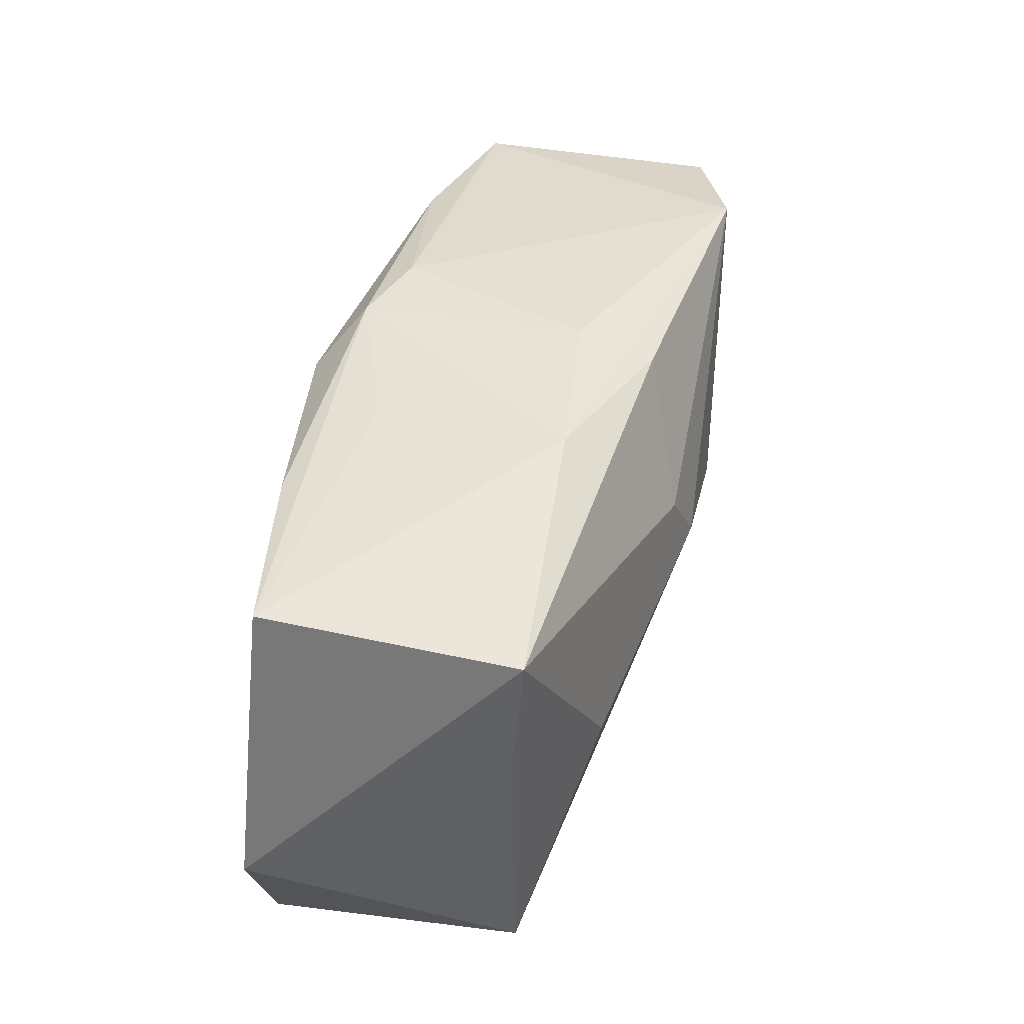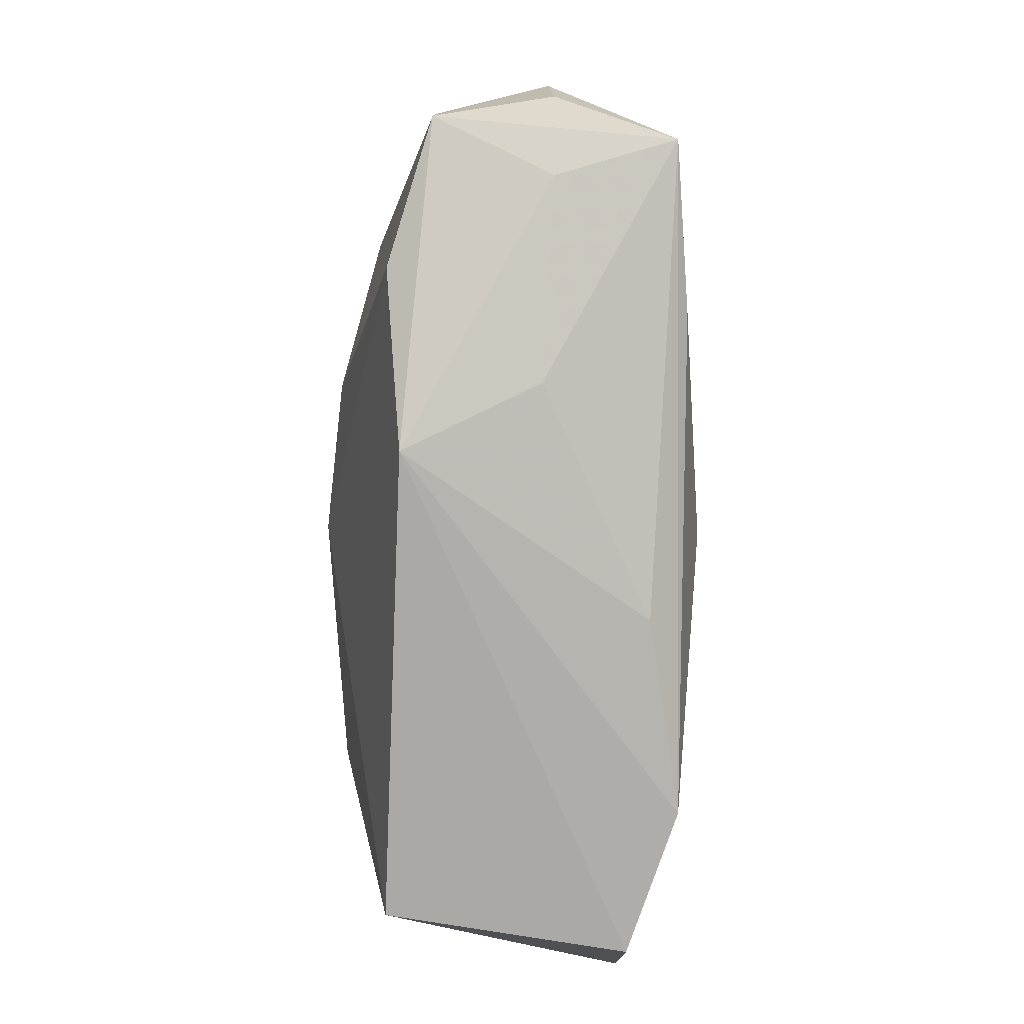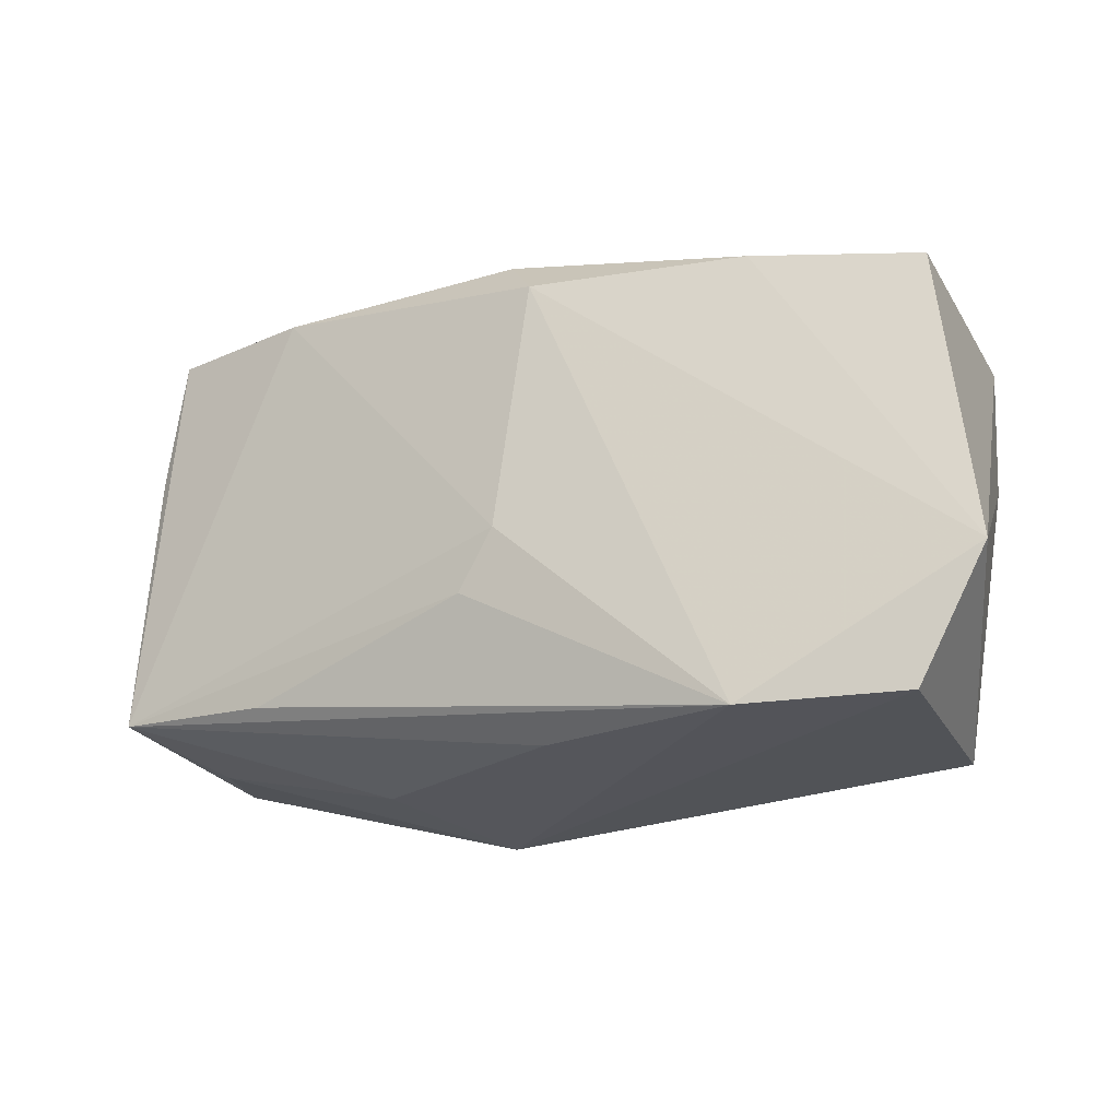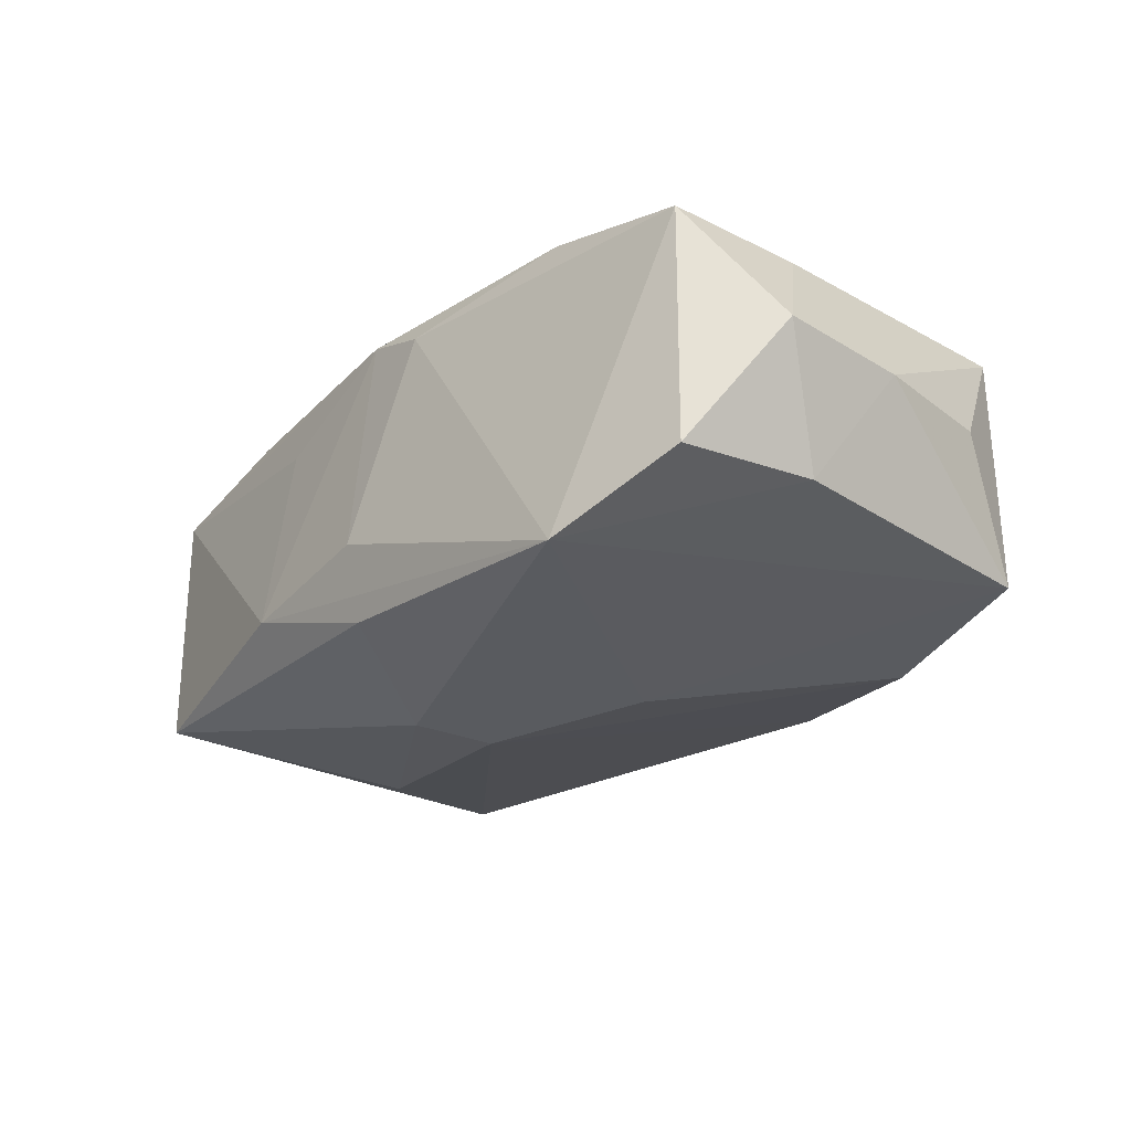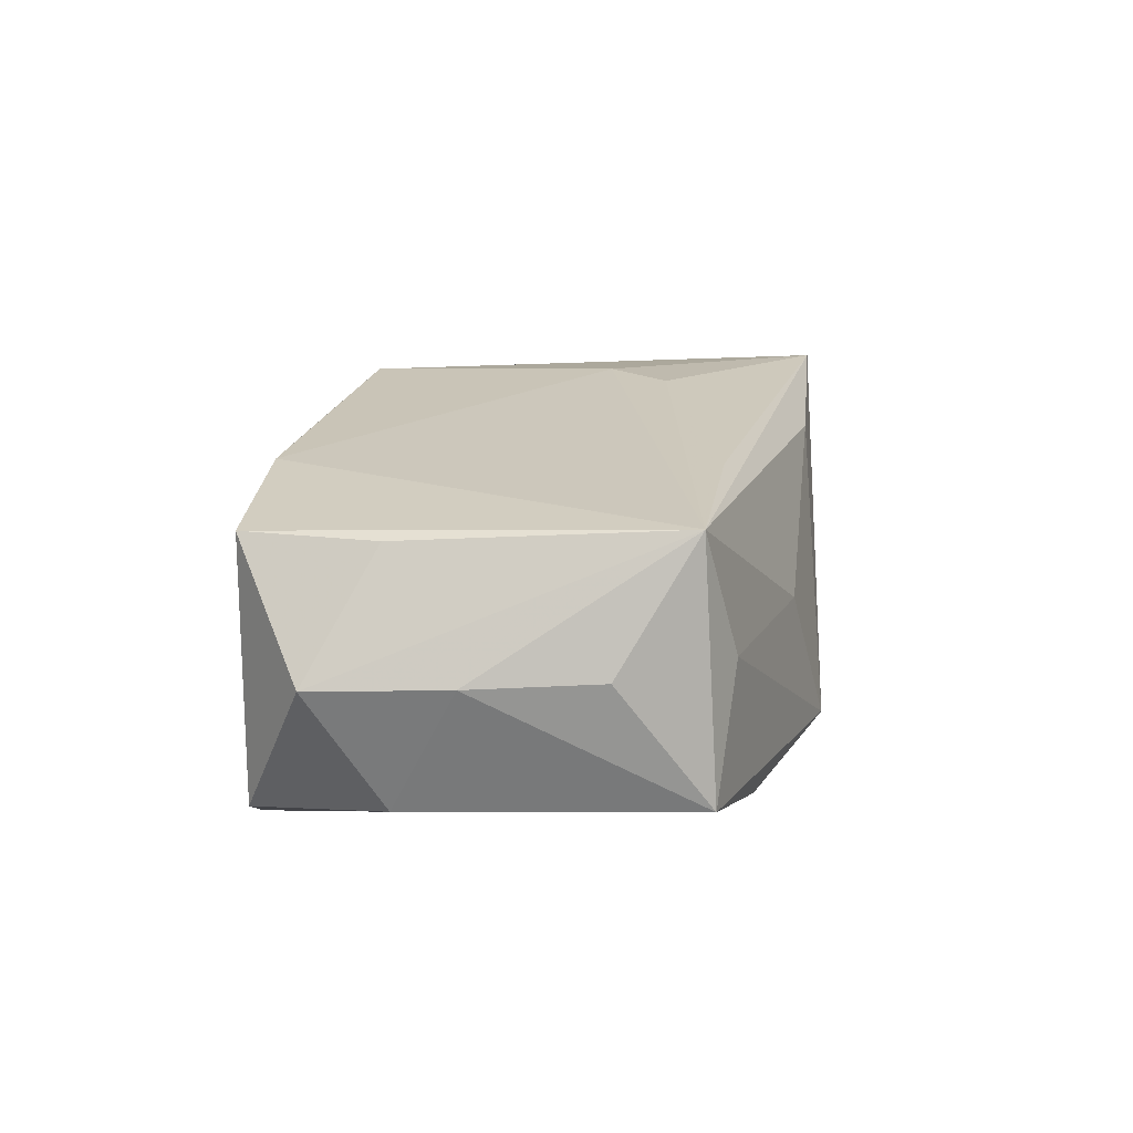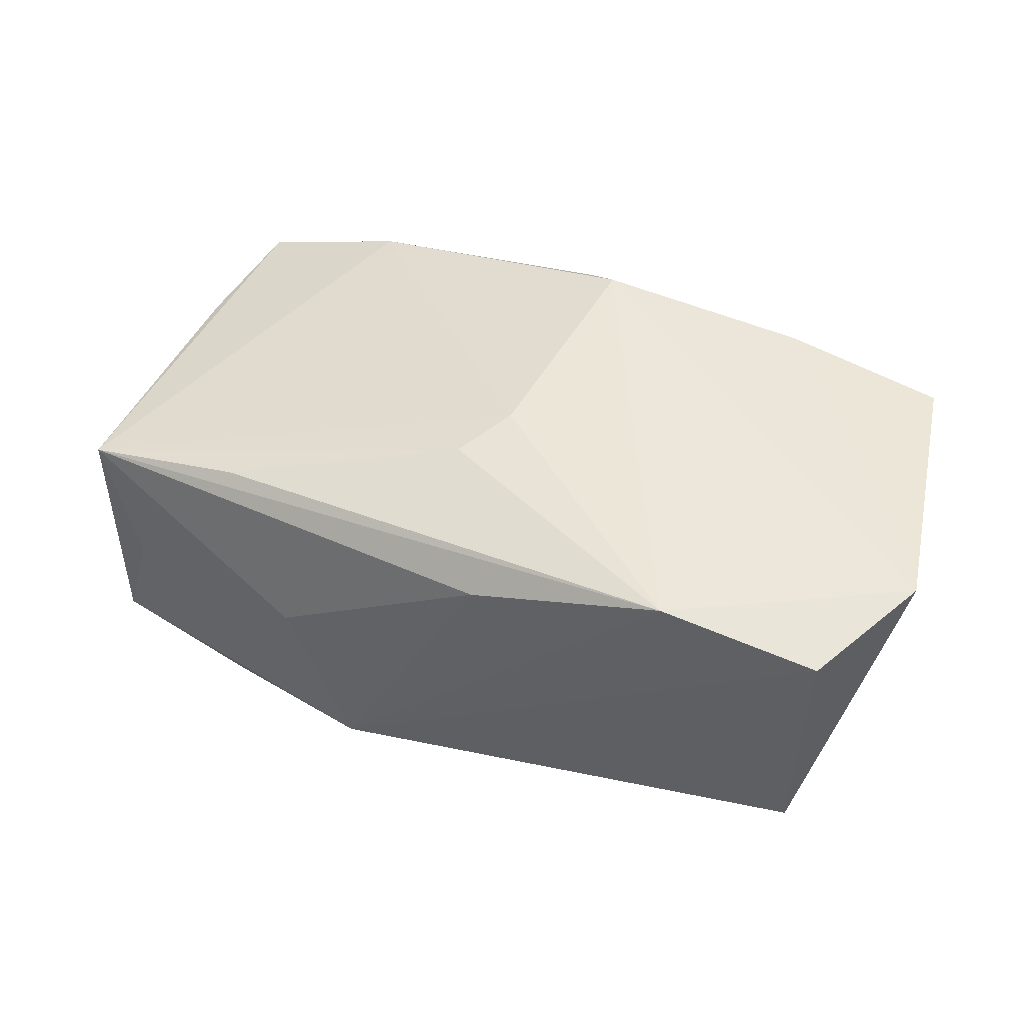
<metadata>
{"format":"obj","ext":"obj","renderer":"f3d","projection":"perspective","resolution":1024,"background":"white","views":[{"elev":37.8,"azim":101.0,"up":"+Y"},{"elev":-78.8,"azim":-97.6,"up":"+Y"},{"elev":-21.9,"azim":21.9,"up":"+Y"},{"elev":-31.1,"azim":-133.9,"up":"+Z"},{"elev":10.1,"azim":-84.0,"up":"+Z"},{"elev":47.8,"azim":19.7,"up":"+Z"}]}
</metadata>
<code>
v -0.005514 0.02161 0.009729
v 0.03668 0.01375 -0.008554
v -0.01529 -0.02051 6.962e-05
v -0.03563 0.008539 -0.01251
v 0.03273 -0.02079 -0.007188
v 0.0364 0.00226 -0.007465
v -0.03209 -0.01649 -0.00115
v -0.02216 -0.01503 0.01163
v -0.03535 0.008908 0.007393
v 0.01995 -0.02141 0.01661
v 0.0006562 0.02083 0.01239
v 0.0009992 -0.00449 0.01676
v 0.003416 -0.02125 0.01177
v 0.02439 -0.003013 -0.01293
v 0.002003 0.02161 -0.006843
v -0.03853 -0.007842 -0.001892
v -0.02077 0.02001 0.01135
v -0.009873 -0.0001793 -0.01771
v 0.00228 0.01982 -0.01329
v -0.03552 -0.01518 -0.01185
v 0.01346 0.01912 0.008159
v 0.00429 0.003589 -0.01771
v 0.03577 0.01475 0.01264
v 0.003849 0.01646 0.01633
v -0.002159 -0.009373 0.01605
v -0.02164 0.02161 -0.01695
v 0.03904 -0.01041 0.01446
v -0.0335 0.02 0.007676
v -0.03299 0.01969 -0.0132
v -0.03936 0.01437 -0.002807
v 0.02177 0.01655 0.01429
v -0.02276 -0.01761 -0.01401
v 0.03323 -0.02109 0.01405
v -0.03634 -0.01419 0.008782
v 0.01554 0.01991 -0.007933
v -0.03954 0.002923 -0.002374
v -0.008425 -0.02296 -0.01089
v 0.007992 0.008722 -0.01642
f 27 2 23
f 10 27 24
f 18 26 22
f 24 27 31
f 27 23 31
f 22 26 38
f 38 14 22
f 2 14 38
f 5 14 2
f 22 14 5
f 5 37 22
f 37 10 13
f 10 34 13
f 30 28 29
f 29 28 26
f 29 4 30
f 29 26 4
f 4 26 20
f 26 18 20
f 9 28 30
f 30 34 9
f 9 34 28
f 35 23 2
f 35 21 23
f 15 35 26
f 24 31 11
f 11 31 23
f 23 21 11
f 21 35 11
f 35 15 11
f 6 2 27
f 27 5 6
f 6 5 2
f 27 10 33
f 33 5 27
f 33 10 37
f 37 5 33
f 37 13 3
f 3 13 34
f 7 20 37
f 34 20 7
f 37 3 7
f 7 3 34
f 37 20 32
f 32 20 18
f 22 37 32
f 32 18 22
f 16 20 34
f 34 25 12
f 12 10 24
f 12 25 10
f 8 34 10
f 10 25 8
f 8 25 34
f 19 35 2
f 26 35 19
f 2 38 19
f 19 38 26
f 24 11 17
f 17 12 24
f 28 34 17
f 34 12 17
f 26 28 1
f 1 15 26
f 1 11 15
f 28 17 1
f 1 17 11
f 36 34 30
f 36 16 34
f 20 16 36
f 30 4 36
f 4 20 36

</code>
